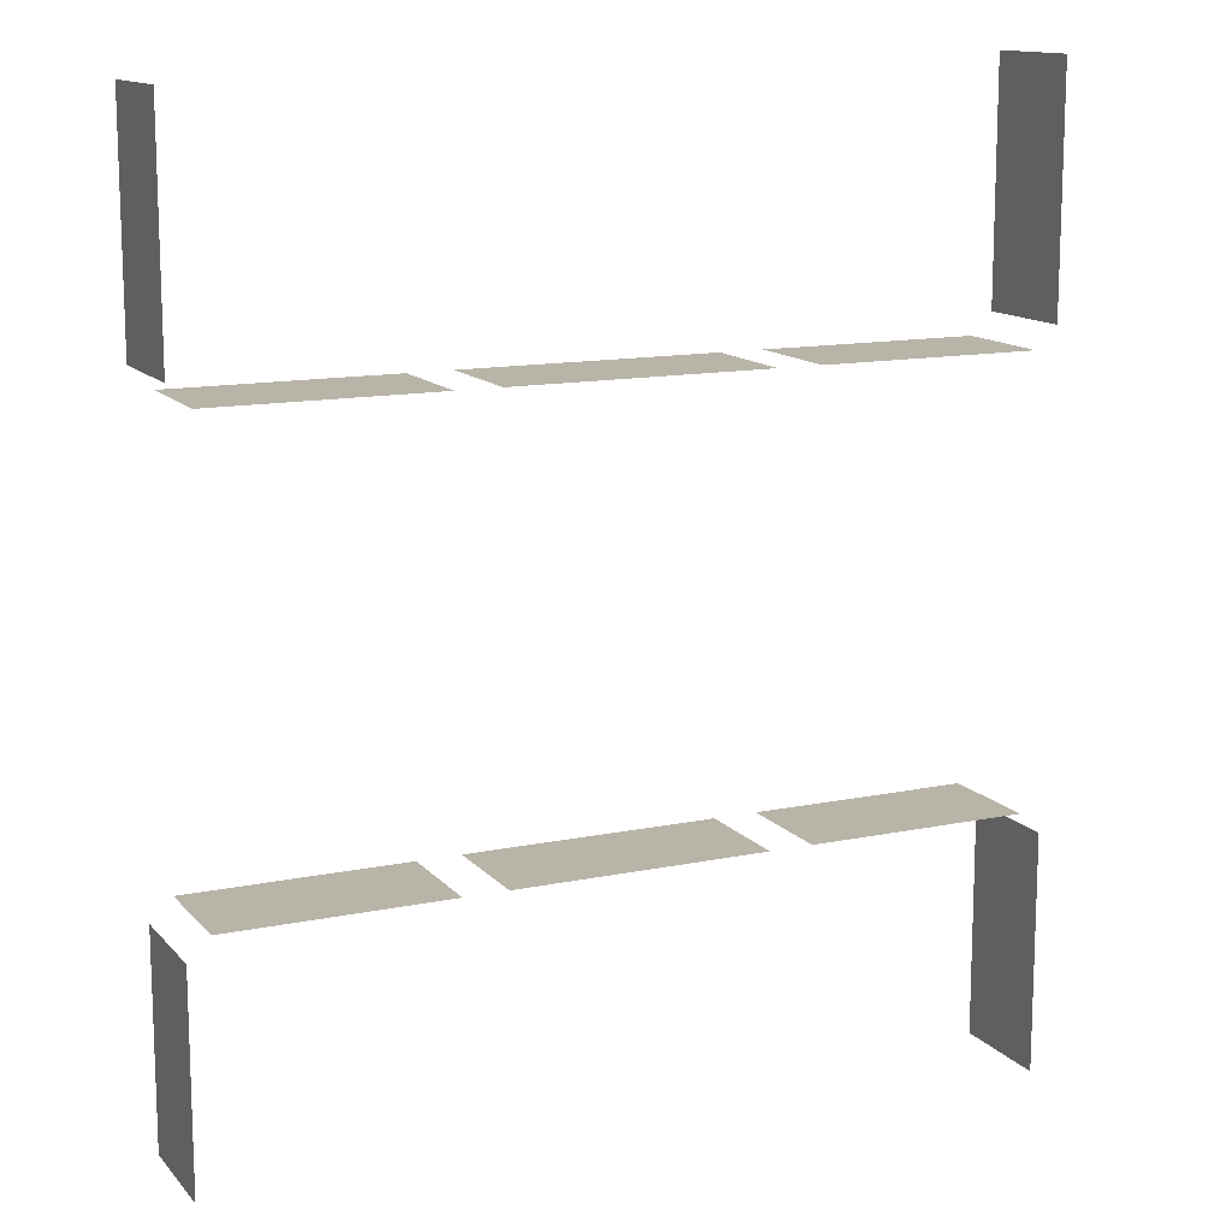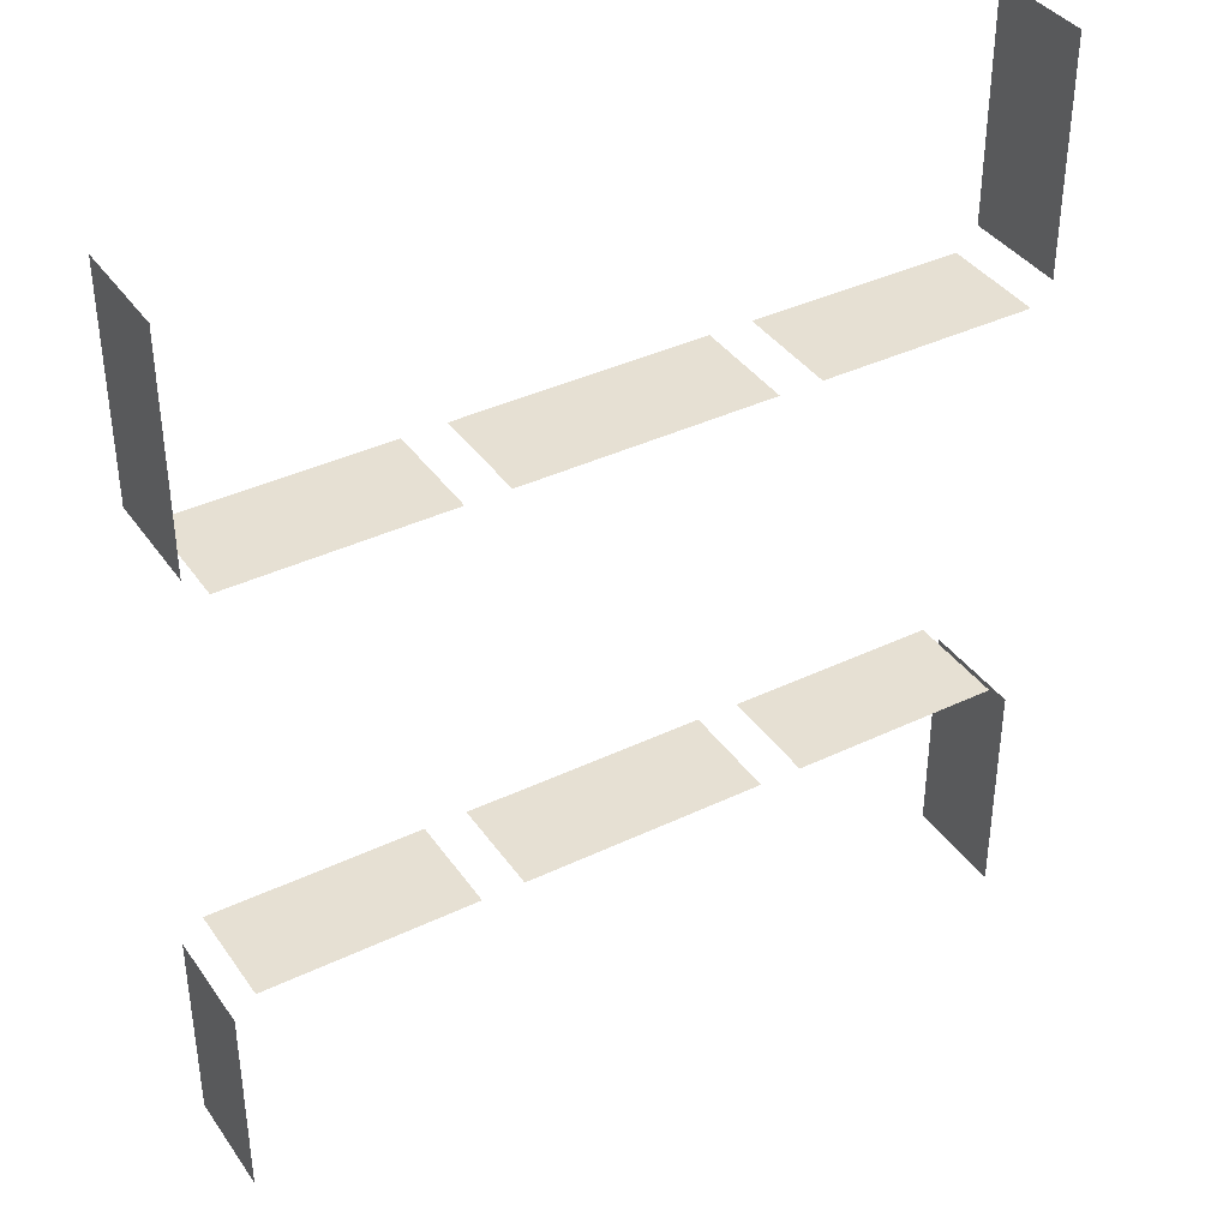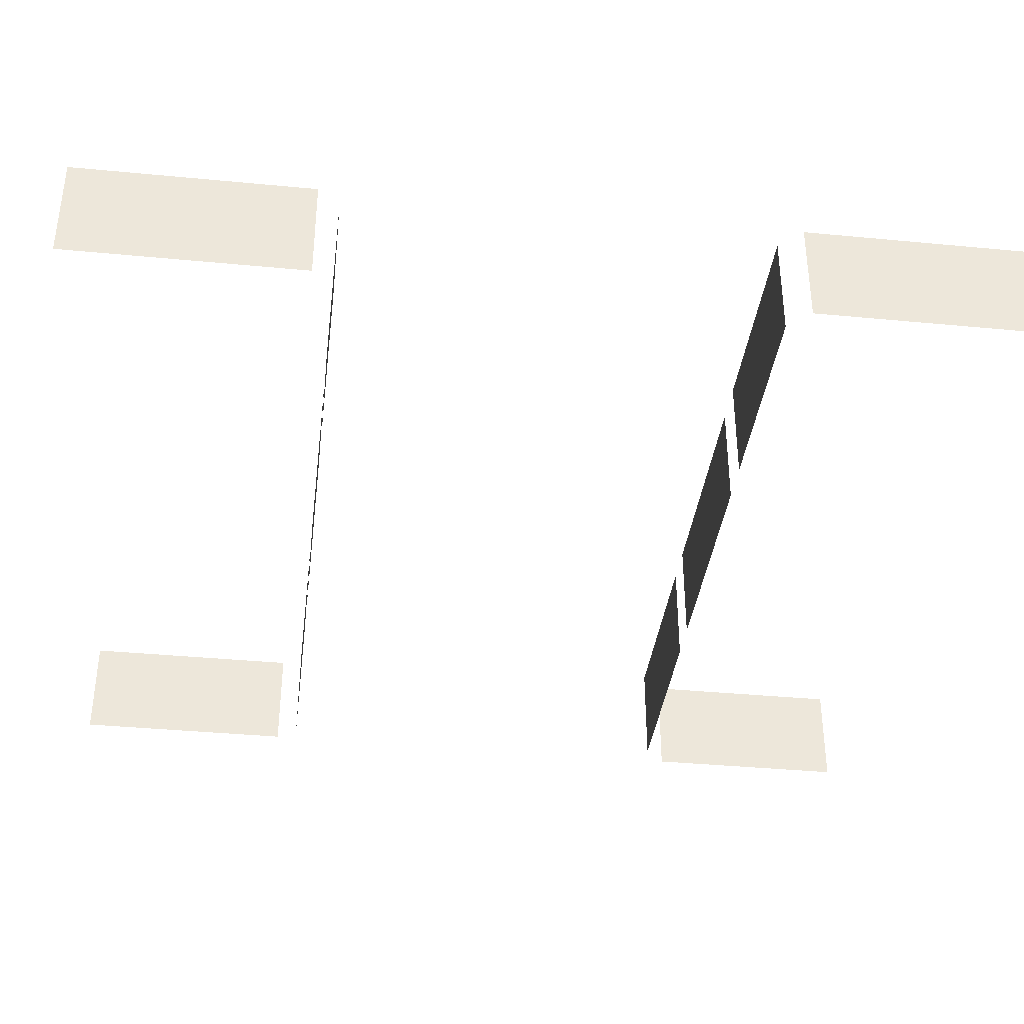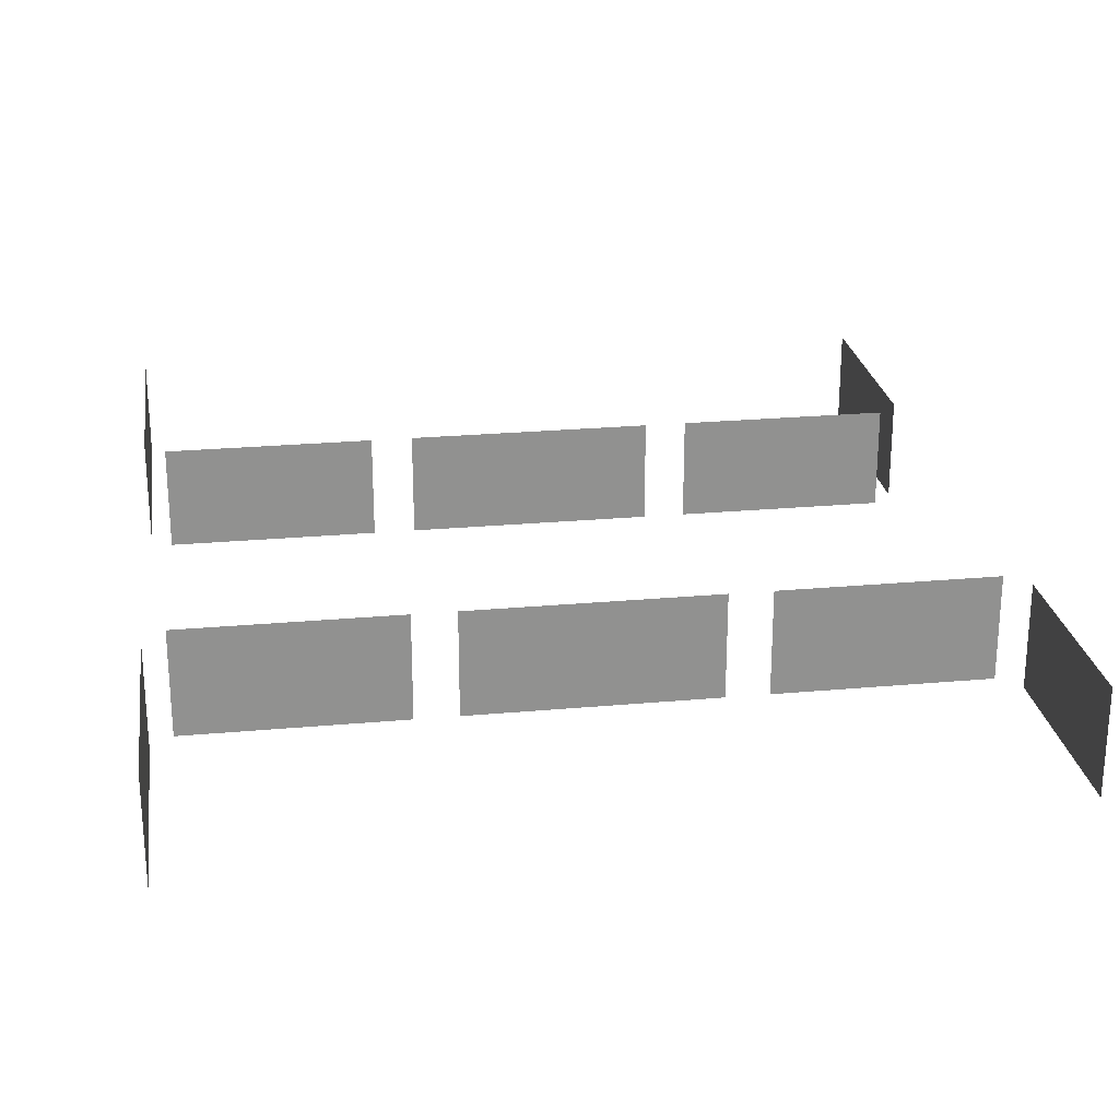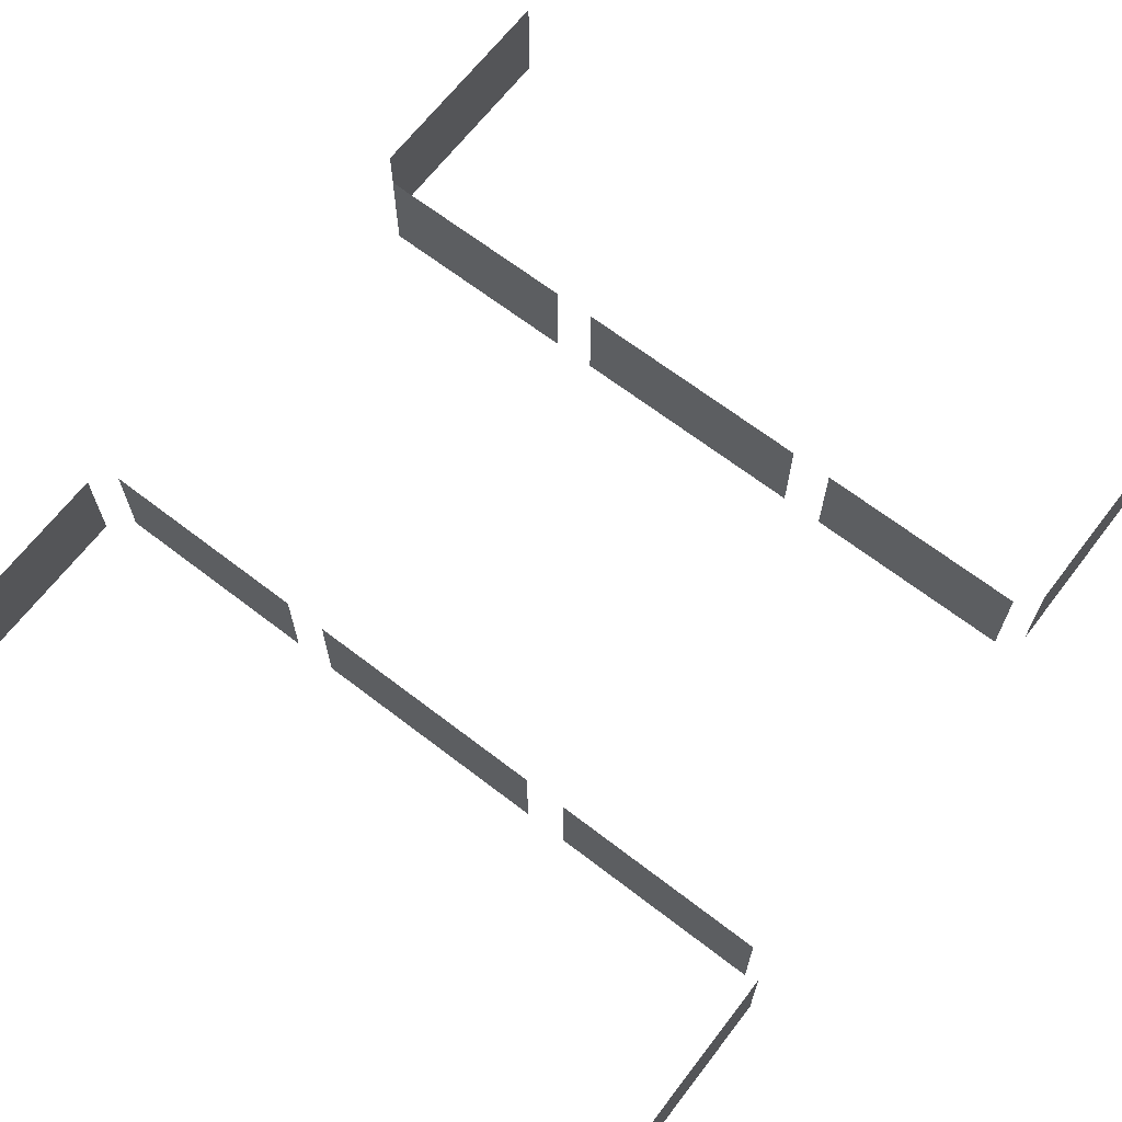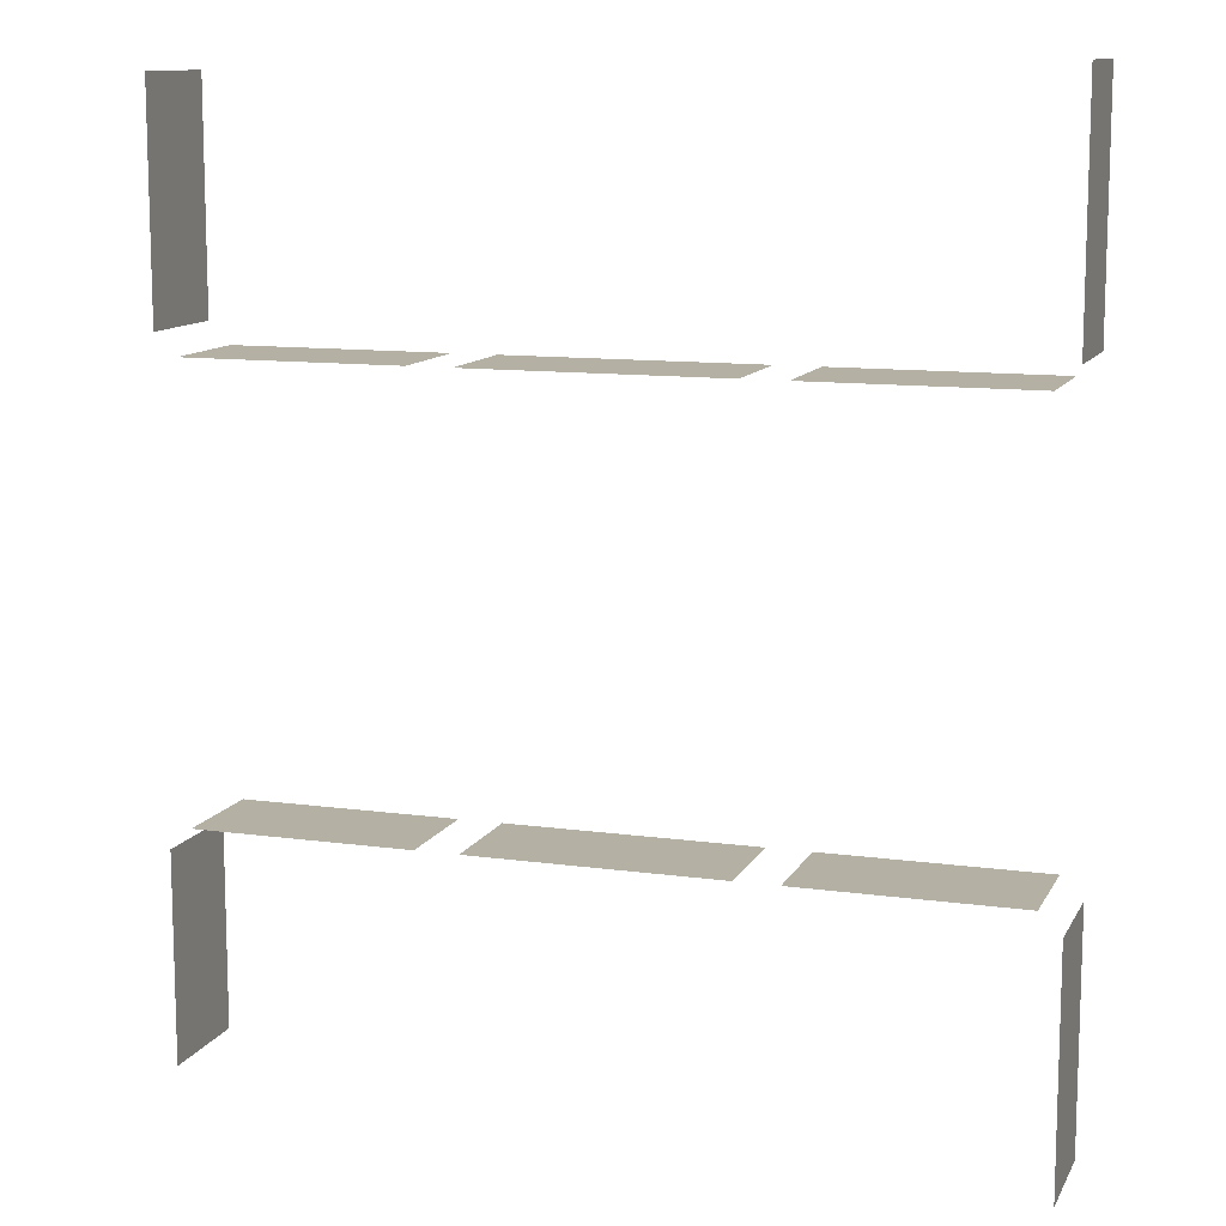
<metadata>
{"format":"obj","ext":"obj","renderer":"f3d","projection":"perspective","resolution":1024,"background":"white","views":[{"elev":13.3,"azim":154.8,"up":"+Y"},{"elev":38.5,"azim":148.9,"up":"+Y"},{"elev":-37.7,"azim":-97.0,"up":"+Z"},{"elev":24.5,"azim":-8.5,"up":"+Z"},{"elev":66.9,"azim":37.6,"up":"+Z"},{"elev":11.5,"azim":-161.5,"up":"+Y"}]}
</metadata>
<code>
g Cube__5_001
v 125 -24.72 -28
v 125 -15 -28
v 125 -15 -33
v 125 -24.72 -33
v 111.8 -14 -28
v 100.2 -14 -28
v 100.2 -14 -33
v 111.8 -14 -33
v 113.9 6 -28
v 124 6 -28
v 124 6 -33
v 113.9 6 -33
v 87 18 -28
v 87 7 -28
v 87 7 -33
v 87 18 -33
v 87 -15 -28
v 87 -26 -28
v 87 -26 -33
v 87 -15 -33
v 98.18 -14 -28
v 88 -14 -28
v 88 -14 -33
v 98.18 -14 -33
v 124 -14 -28
v 113.8 -14 -28
v 113.8 -14 -33
v 124 -14 -33
v 125 7 -28
v 125 17.49 -28
v 125 17.49 -33
v 125 7 -33
v 100.1 6 -28
v 111.9 6 -28
v 111.9 6 -33
v 100.1 6 -33
v 88 6 -28
v 98.1 6 -28
v 98.1 6 -33
v 88 6 -33
g Cube__5_001_0
f 3 2 1
f 4 3 1
f 7 6 5
f 8 7 5
f 11 10 9
f 12 11 9
f 15 14 13
f 16 15 13
f 19 18 17
f 20 19 17
f 23 22 21
f 24 23 21
f 27 26 25
f 28 27 25
f 31 30 29
f 32 31 29
f 35 34 33
f 36 35 33
f 39 38 37
f 40 39 37

</code>
